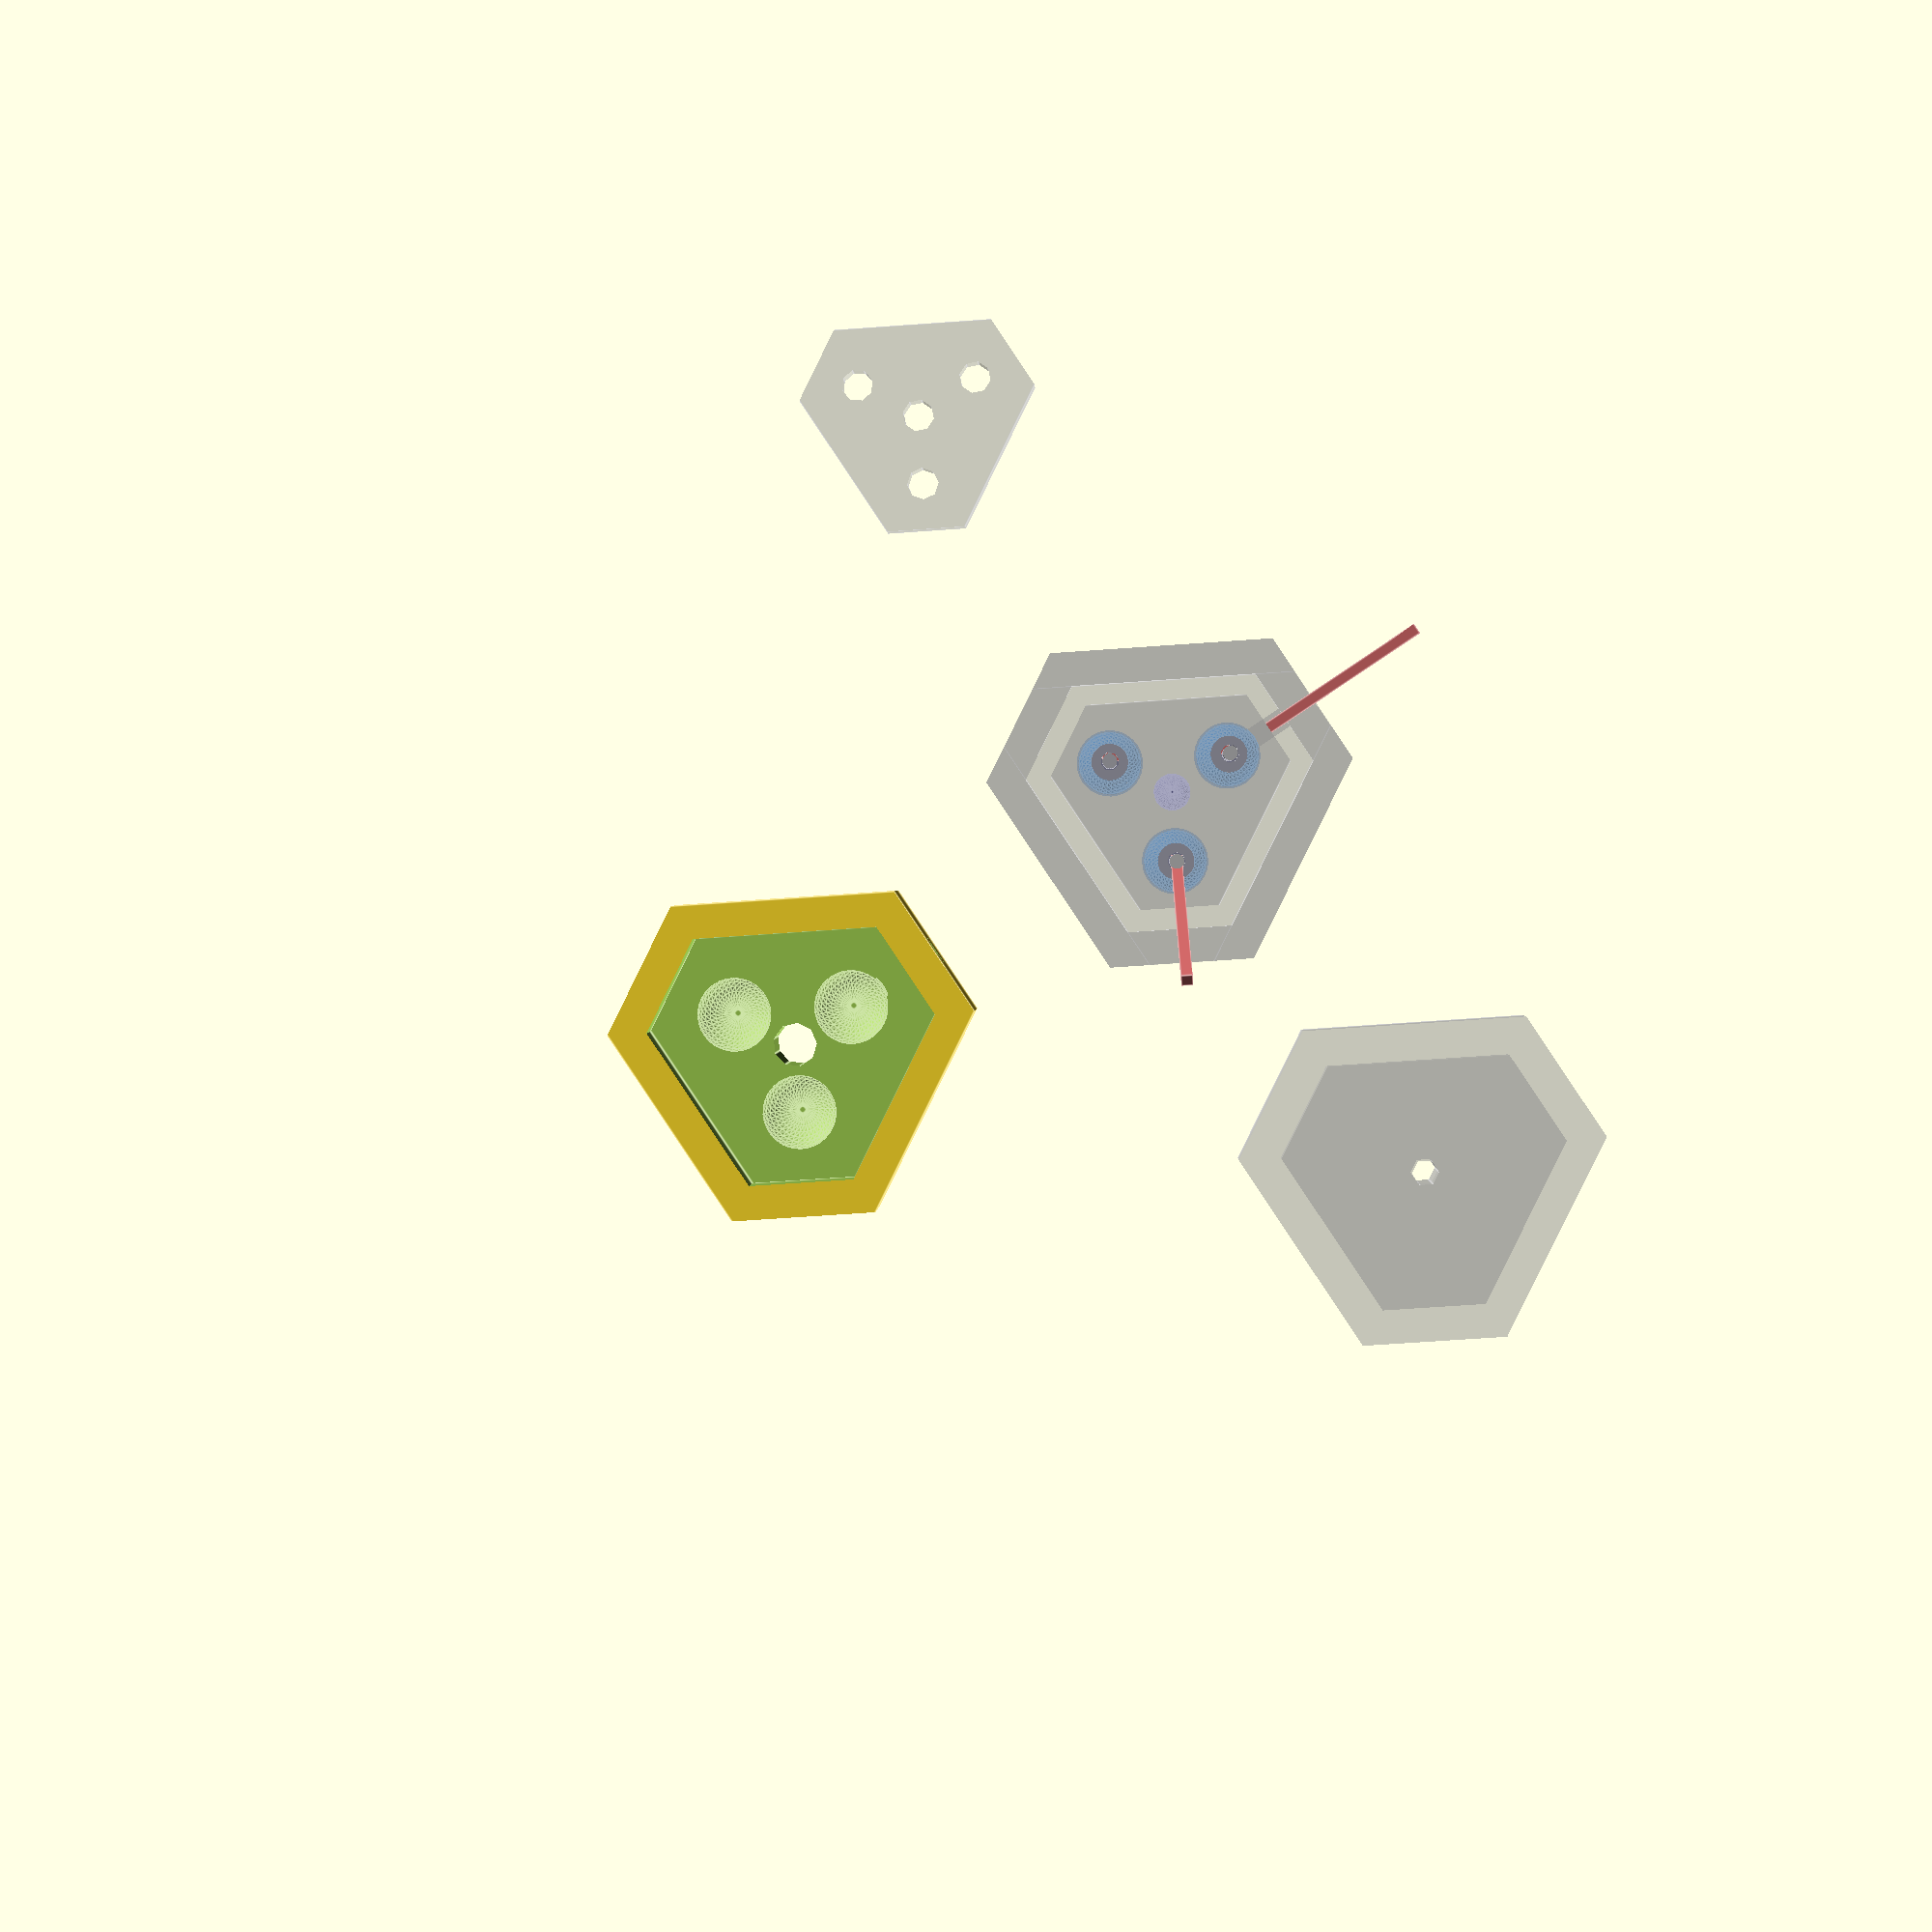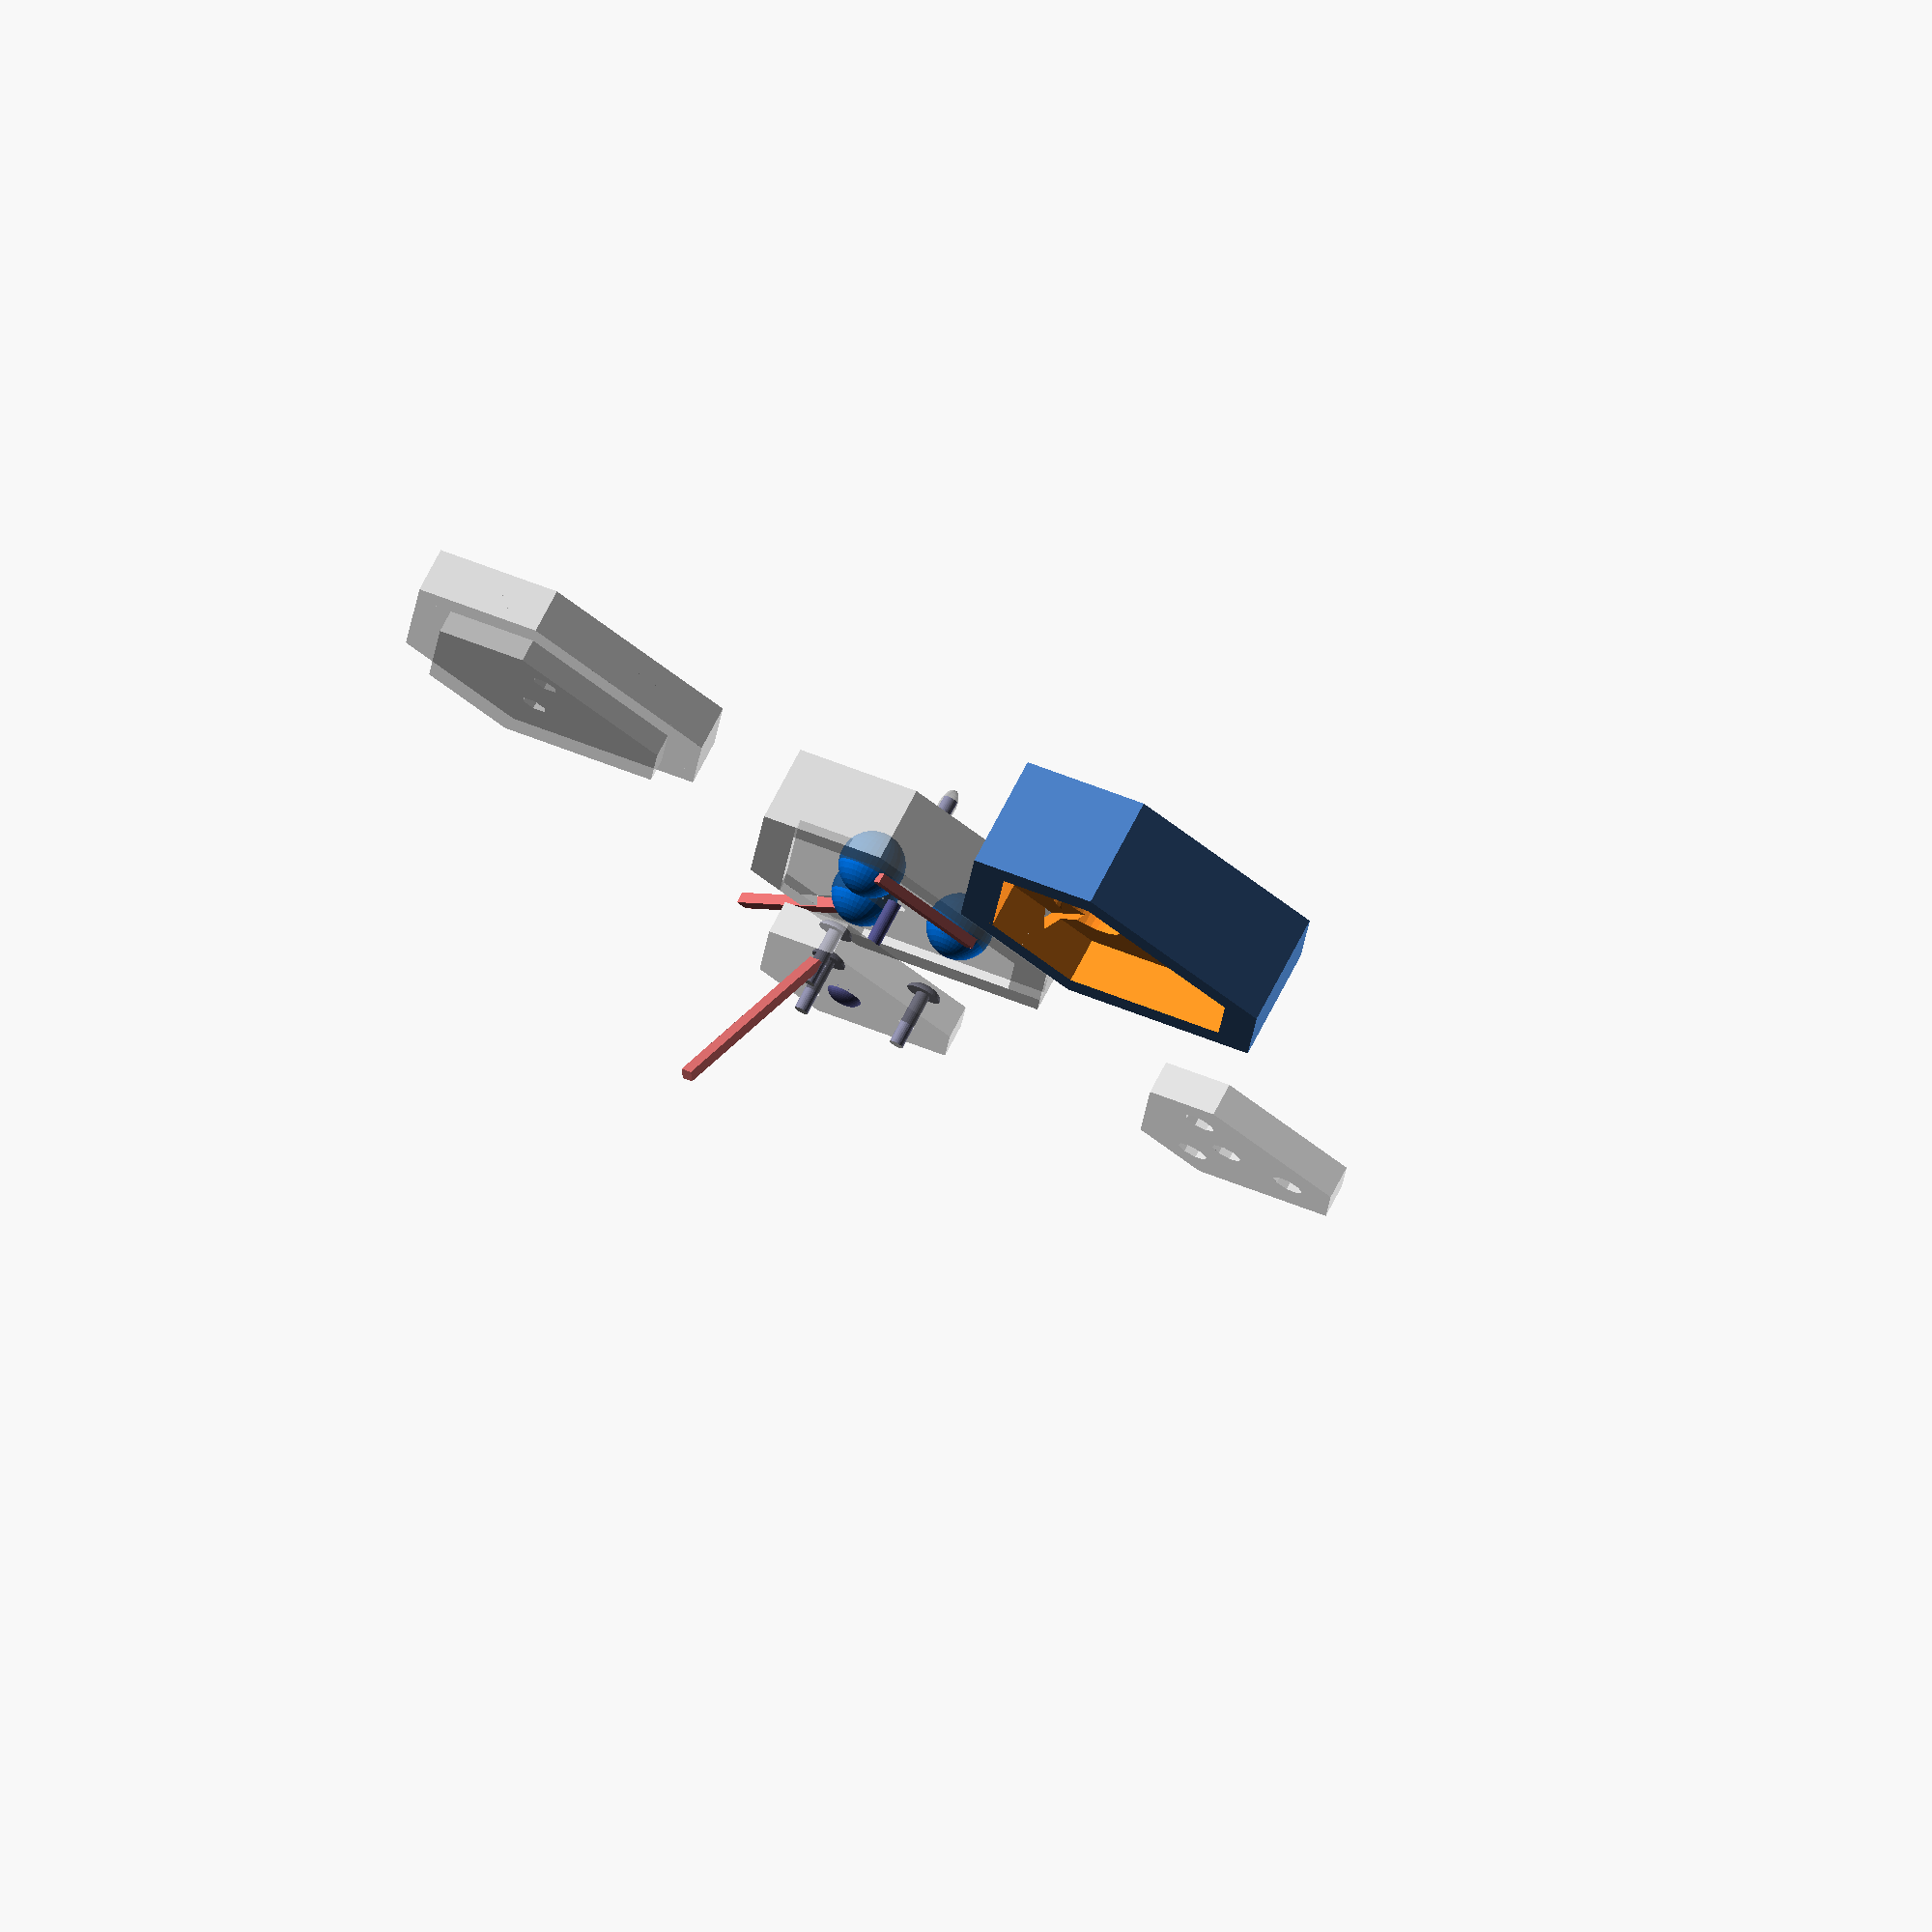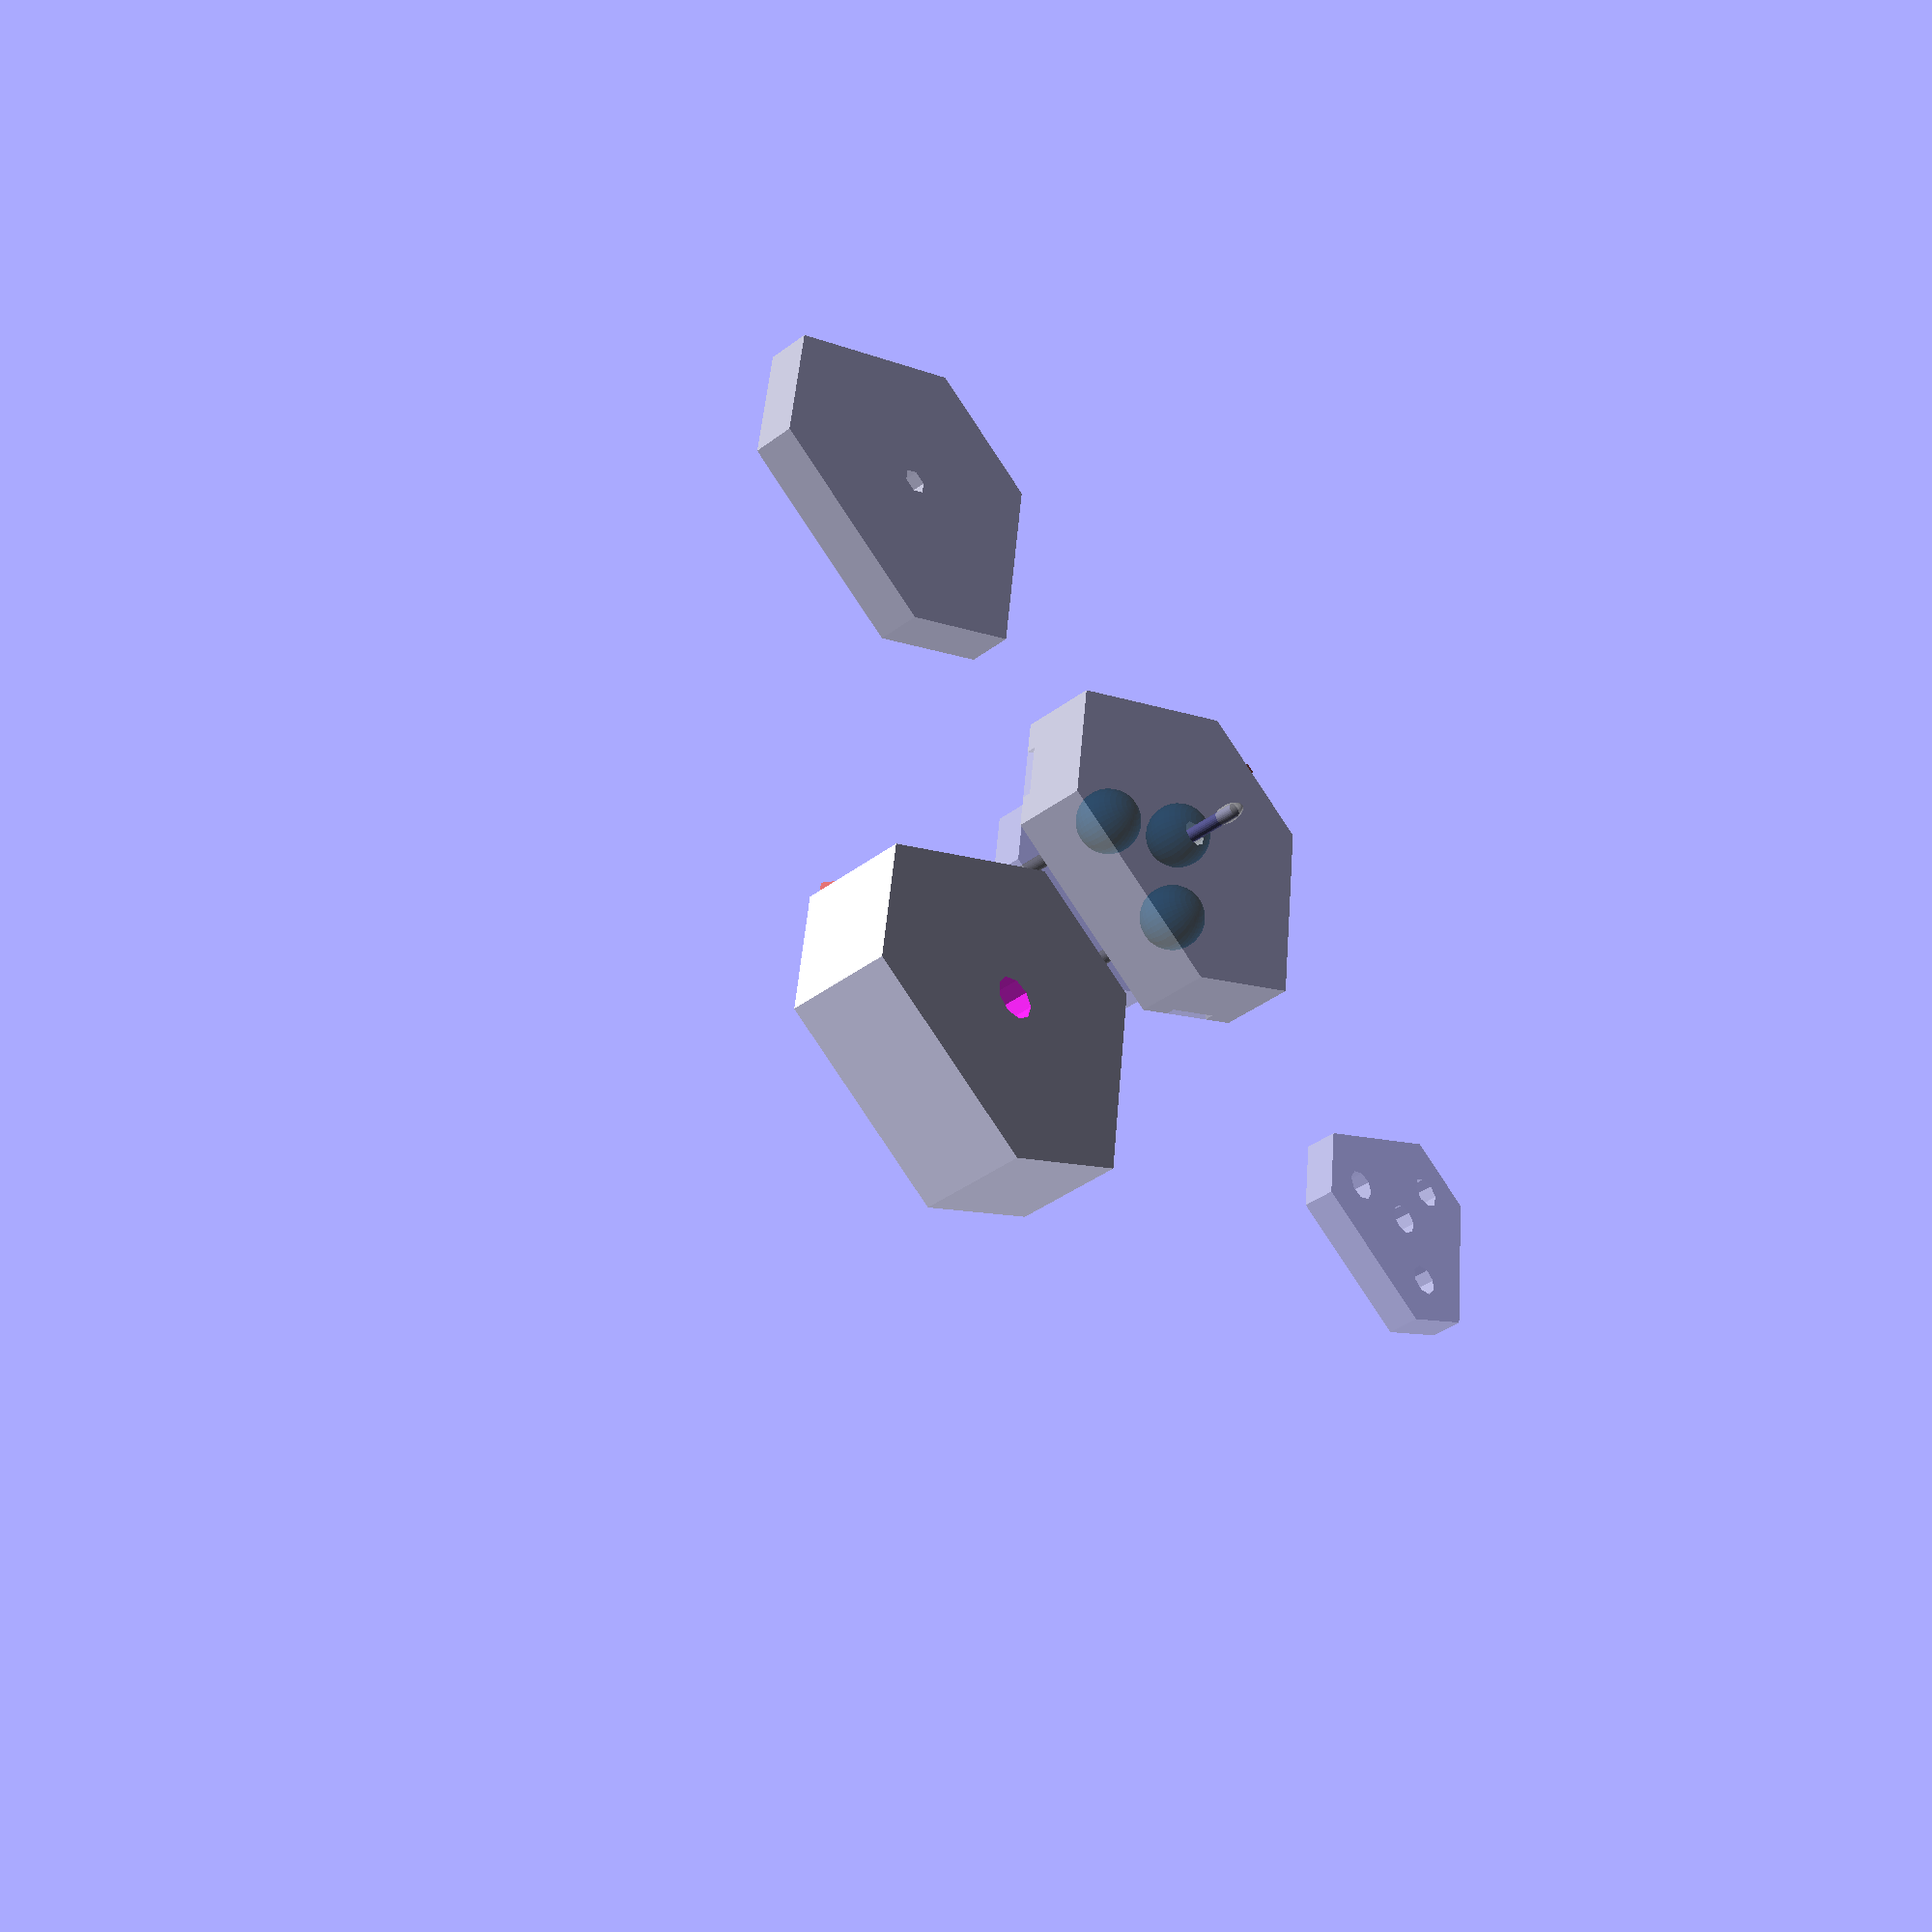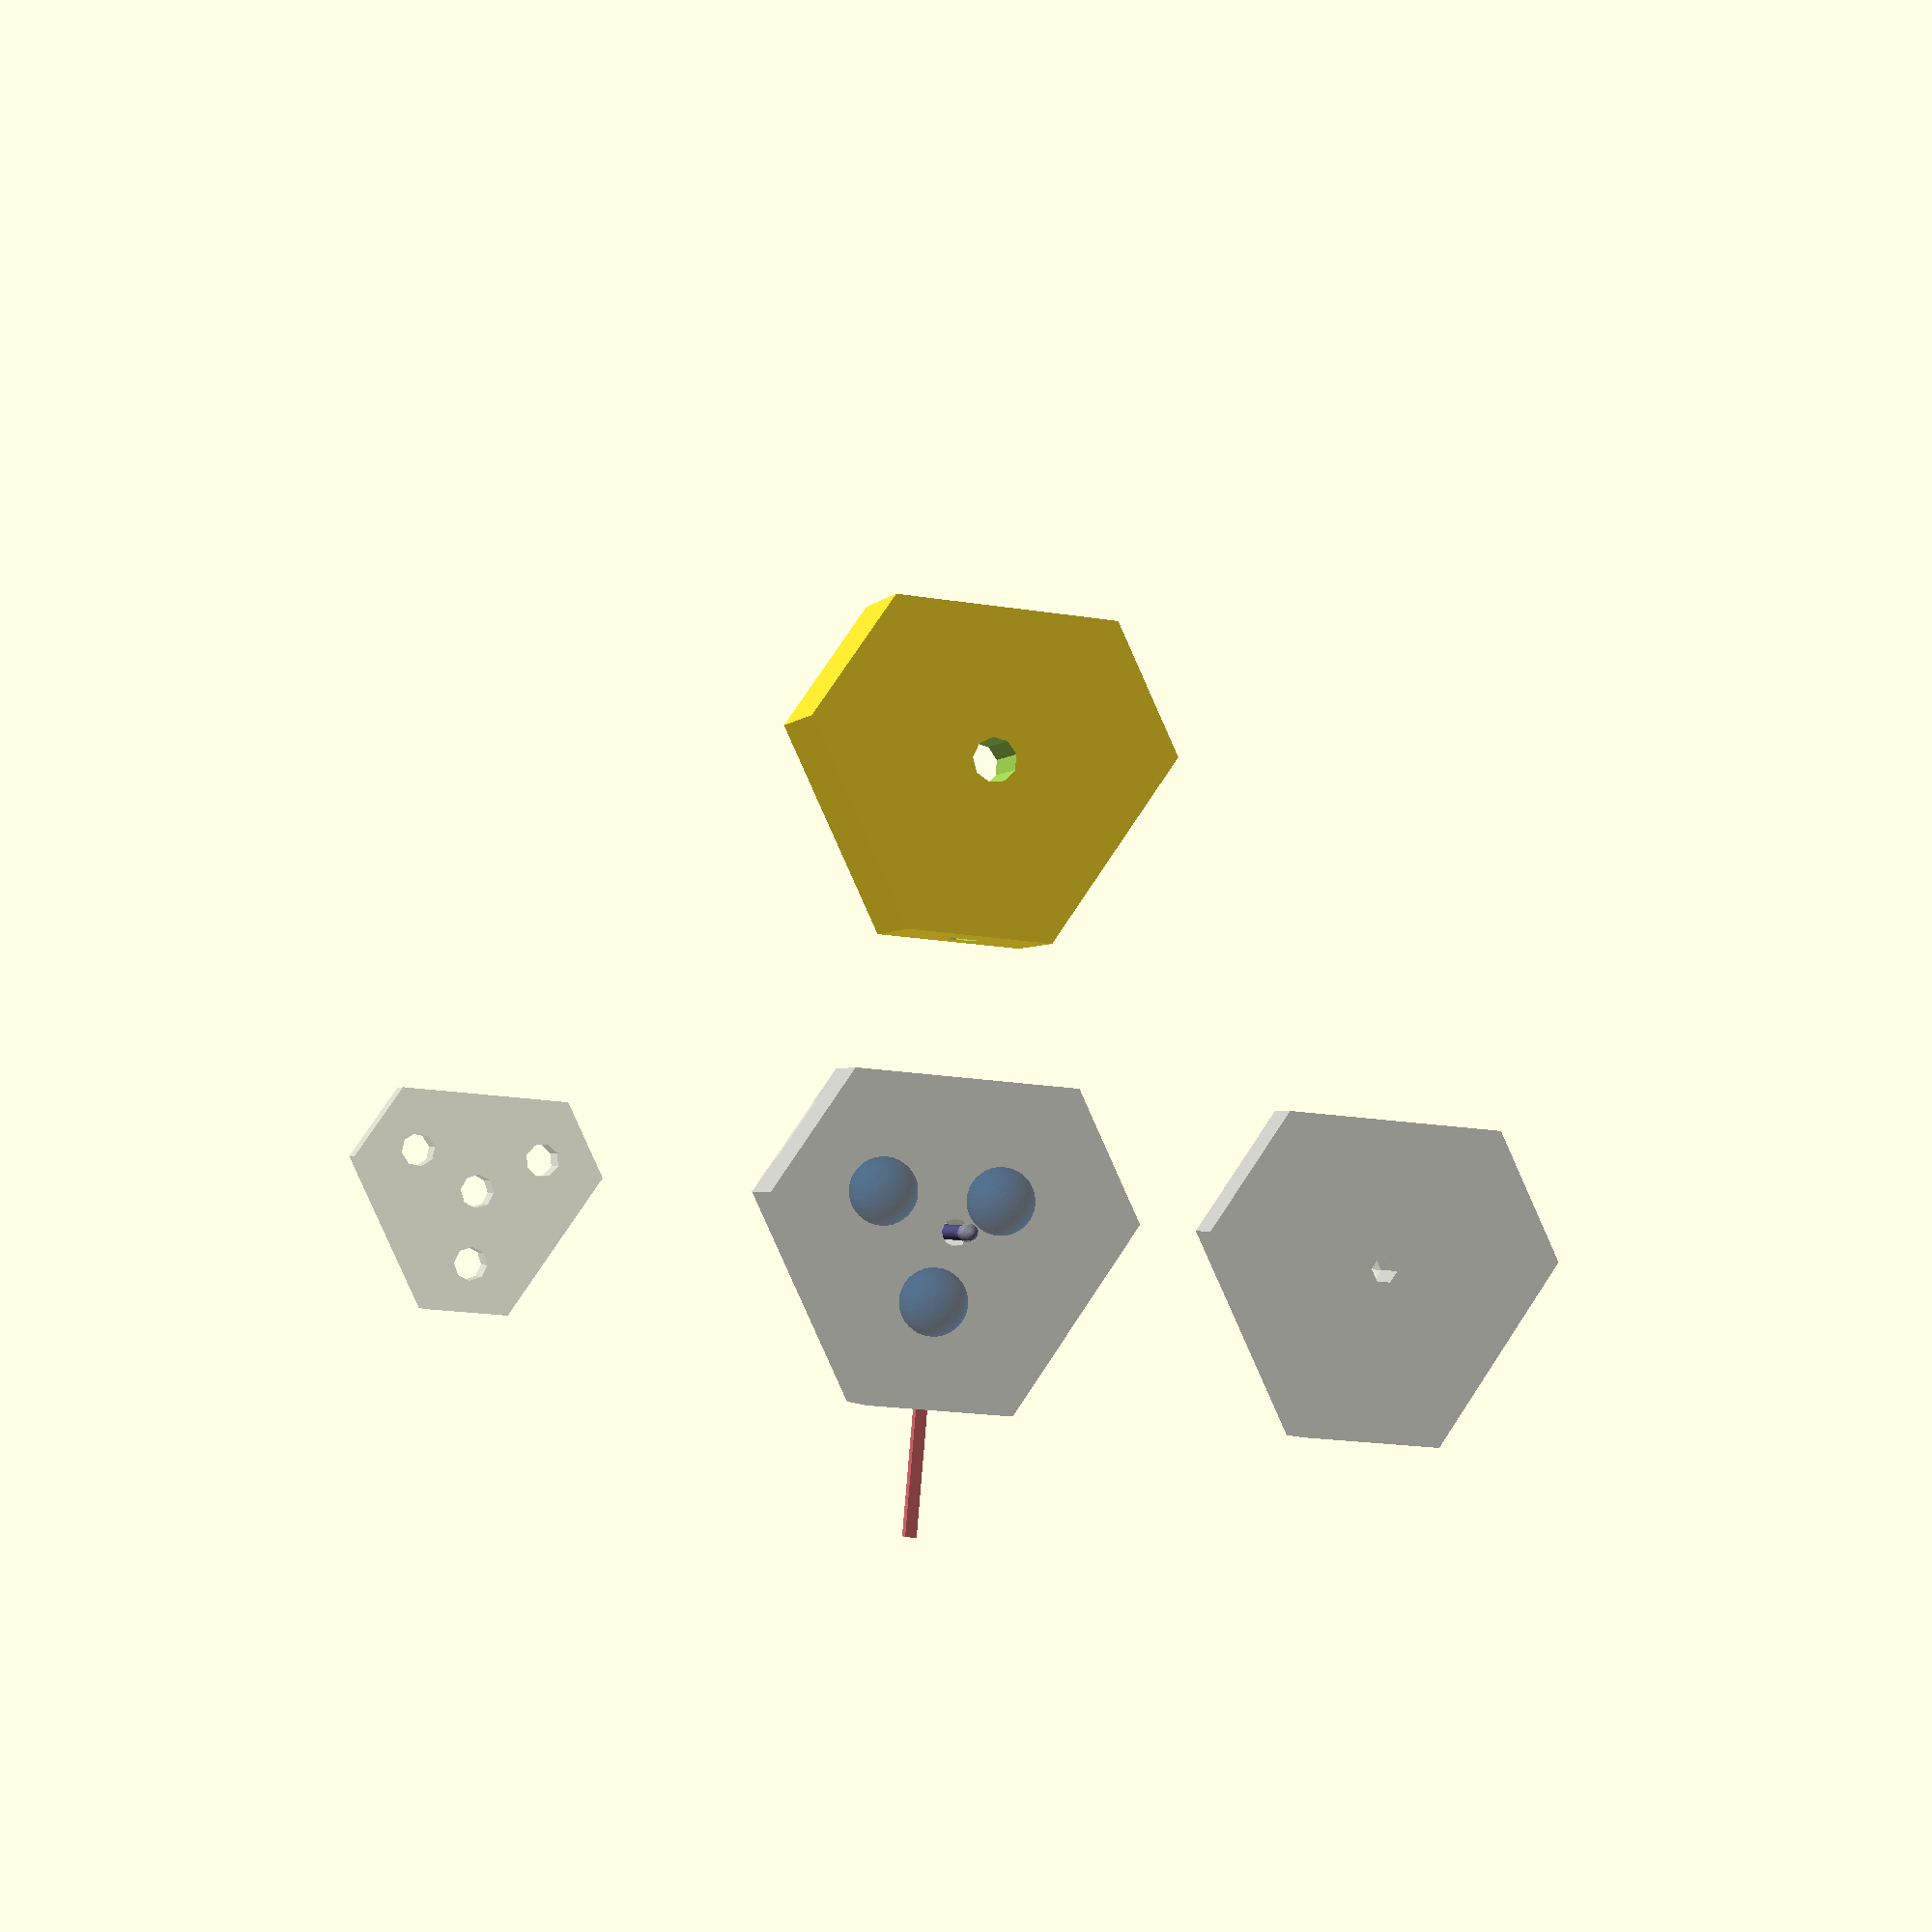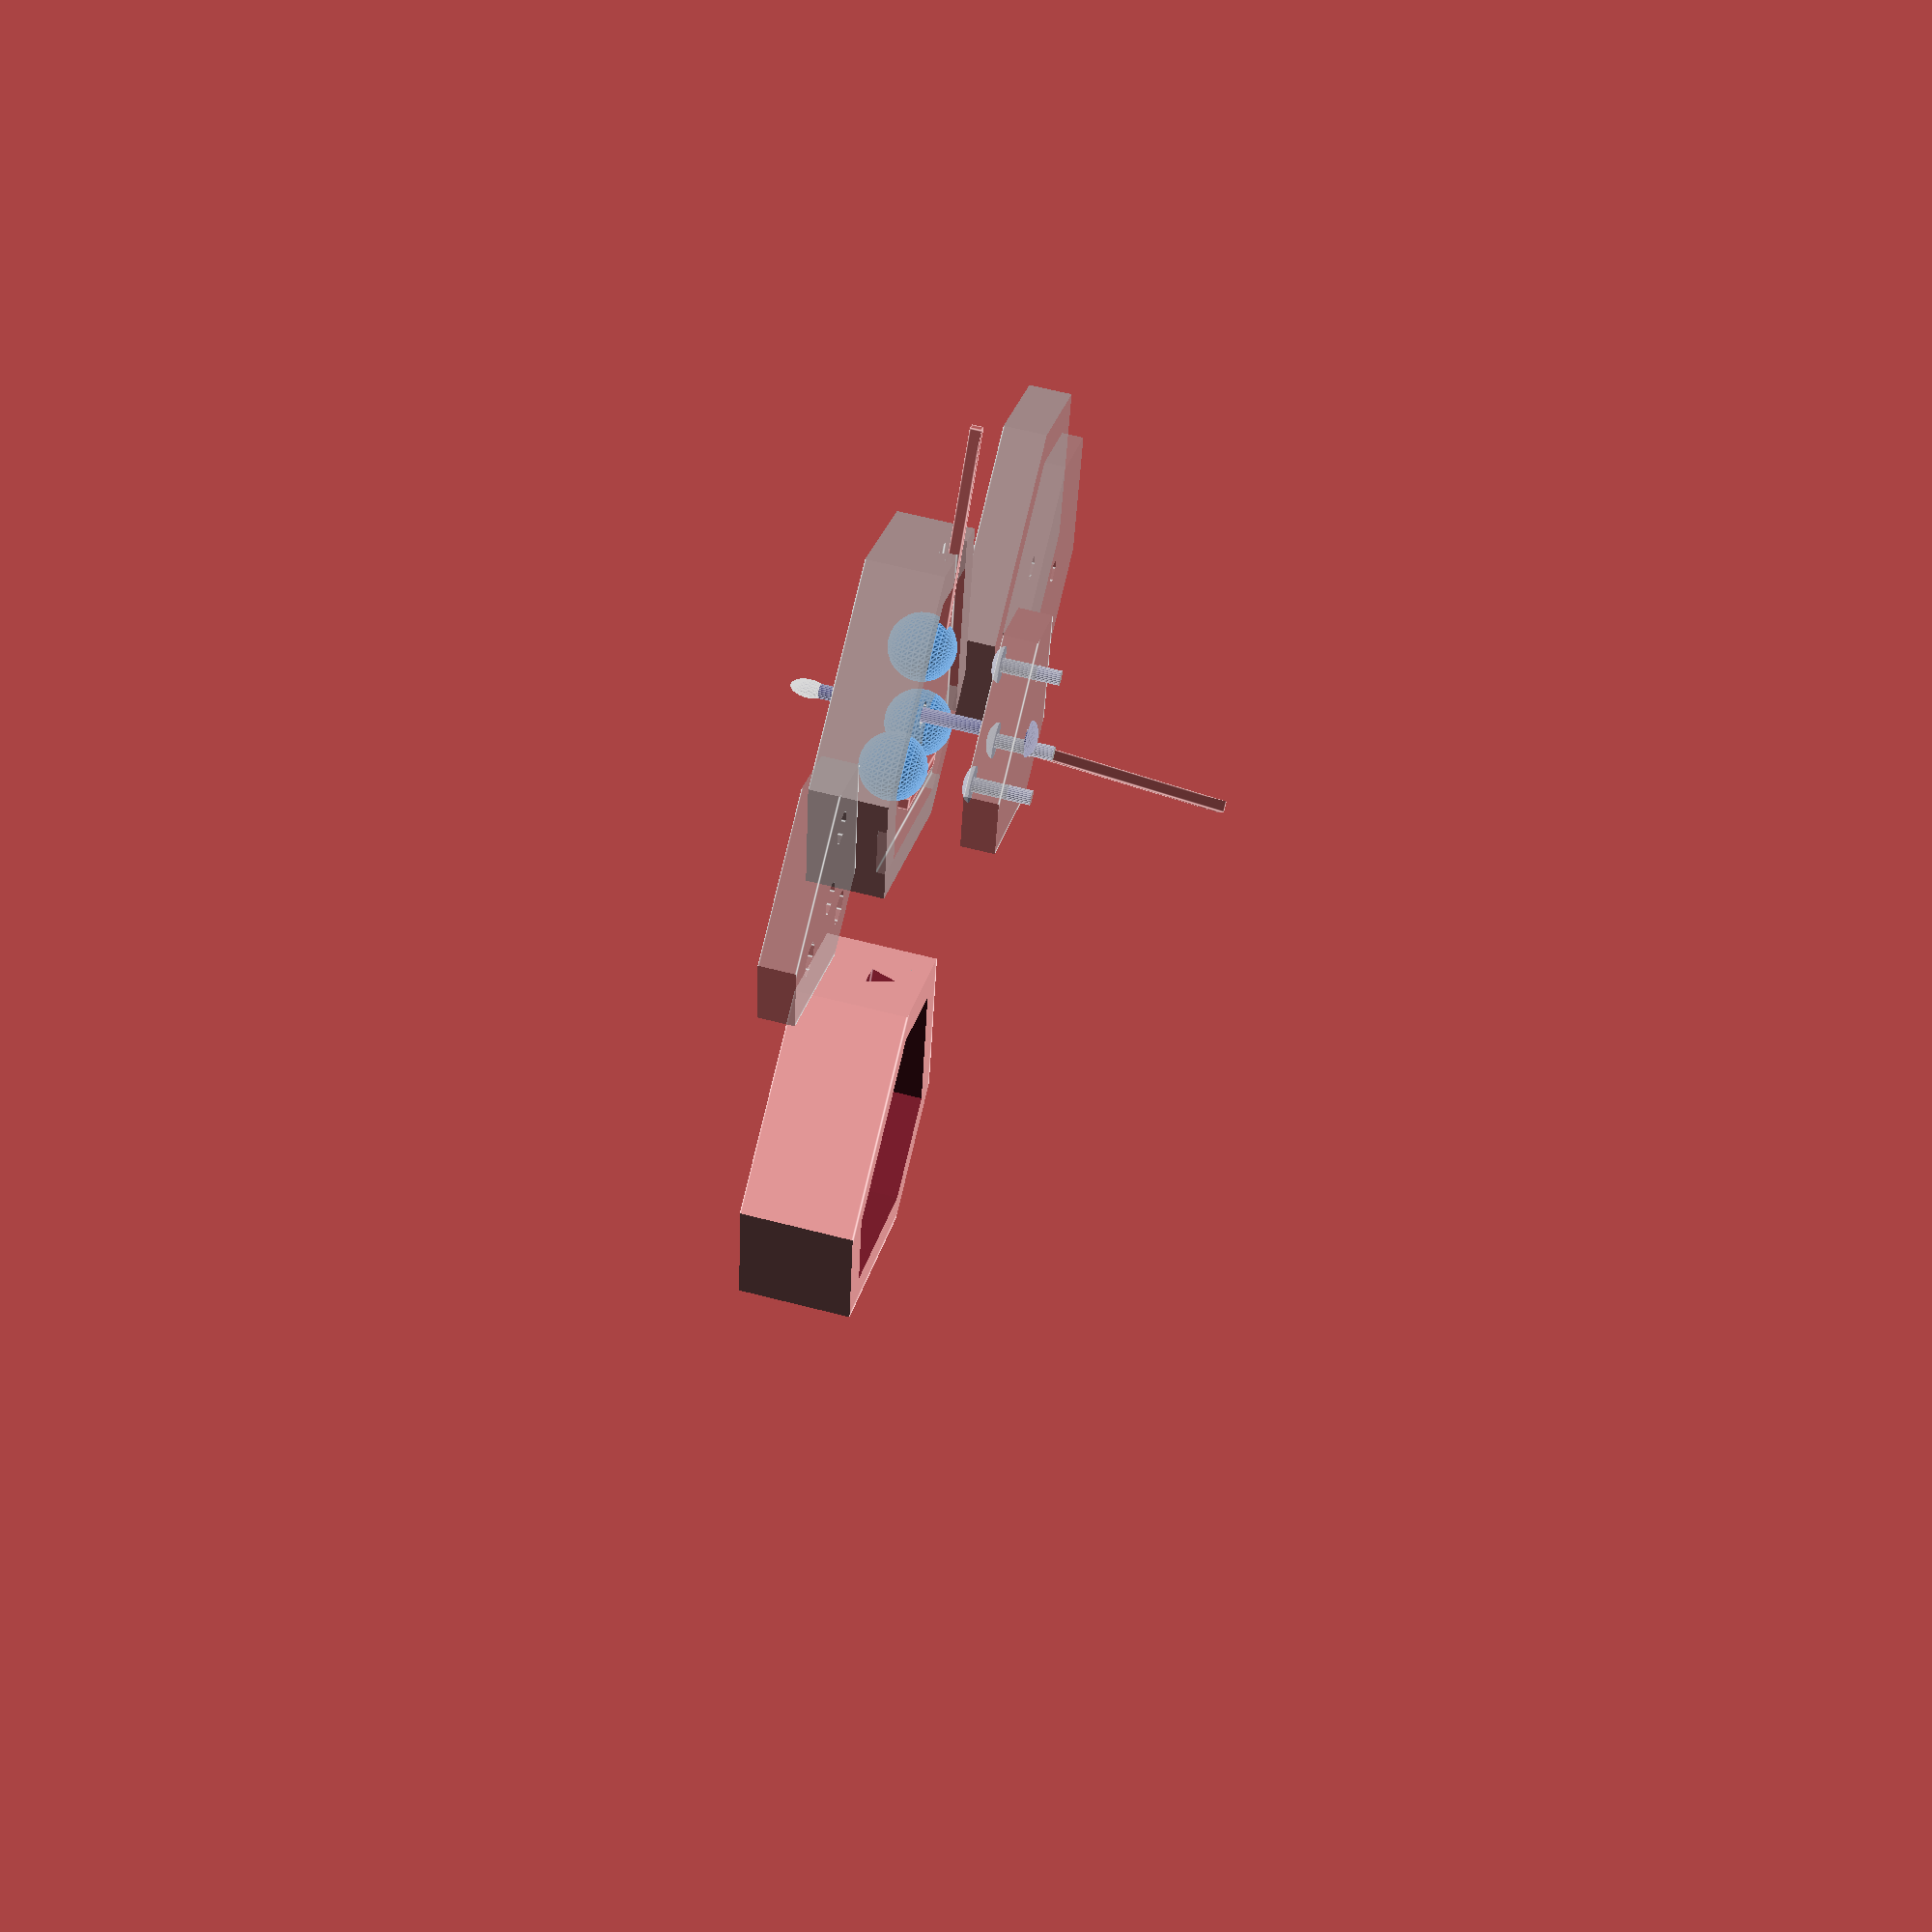
<openscad>
// sketch for low-impact surface probe switch
// Aaron Birenboim   06sep14

module magnetGroup(fuzz=0,disk=0) {
// not sure which orientation is better, try both?
diskMagnetRot = (disk>1)?[90,0,0]:[0,90,0];
 for(i=[-120,0,120]) rotate([0,0,i]) translate([0,-3,-0.5])
   if (disk) rotate(diskMagnetRot)
     cylinder(h=1+fuzz*1.3,r=1.5+fuzz,$fn=36,center=true);
   else
     sphere(2.94/2+fuzz,$fn=36);   // 3mm bucky balls
}

module magnetMount(notional=false,disk=false,fuzz=0) {
  // magnets for contacts and alignment
  if (notional) color([0,0.4,0.8]) magnetGroup(disk=disk);

  // magnet base
  difference() {
      translate([0,0,-3]) triPlate(3+7-5,13,15);
      triPlate(10,10,12);

    // skip this for actual printed model... 
    //   this is just to see insides easier for display
    if (notional)
      translate([0,0,0.4]) cylinder(r=10,h=10,$fn=6);
    else // hollow out for magnet spheres
      magnetGroup(disk=disk,fuzz=fuzz);

    translate([0,0,-4]) cylinder(r=.6+fuzz*1.5,h=5,$fn=9);

    // drill hole for magnet contact wire
    translate([0,-3.3,0]) rotate([90,0,0])
      rotate([0,0,-30]) cylinder(r=0.8,h=6,$fn=3);

  }
}

module pinHead() {
    union() {  // head
      intersection() {
        translate([0,0,-1]) cube([2,2,2],center=true);
        scale([0.8,0.8,0.4]) sphere(1,$fn=36);
      }

    translate([0,0,-0.05]) cylinder(r=.32,h=10,$fn=24); // shaft
  }
}

module probeMount(notional=false,fuzz=0) {
  intersection() {  // main probe mount plate
    translate([0,0,1]) cube([15,15,3],center=true);  // cut off pin shafts above

    union() {
      if (notional) for(i=[-120,0,120]) rotate([0,0,i])
        translate([0,-3,-.05]) color([.5,.5,.6]) pinHead();

      difference() {
        triPlate(1.5);  // main plate, fiberglass plastic, like PCB

        for(i=[-120,0,120]) rotate([0,0,i])  // pin holes
          translate([0,-3,-1]) cylinder(r=0.4+fuzz,h=5,$fn=8);
        translate([0,0,-1]) cylinder(r=0.4+fuzz,h=5,$fn=8);
      }
    }
  }

  if (notional) { // show probe pin for notional drawing
    translate([0,0,1.6])mirror([0,0,1]) color([.3,.3,.5]) pinHead();  // main probe
    translate([0,0,-8]) scale([1,1,2]) sphere(0.4,$fn=36);
  }
}

module triPlate(h=2,r1=8,r2=10) {
  rotate([0,0,30]) intersection() {
    cylinder(r=r1,h=h,$fn=3);
    translate([0,0,-0.1]) rotate([0,0,60]) cylinder(r=r2,h=h+0.2,$fn=3);
  }
}

%if(1) { // show assembled notional view
  /////////// main, in-place view
  magnetMount(1,disk=0);
  translate ([0,0,3]) probeMount(1);

  // case can be 3D printed or machined
  if(0) %translate([0,0,-4]) difference() {
    cylinder(r=7,h=10,$fn=60);
    translate([0,0,2]) cylinder(r=5.5,h=9,$fn=60);
  }

  color([.8,.4,.4]) { // wires
    translate([0,-8,0.2]) cube([0.5,10,0.5],center=true);
    rotate([60,0,60]) translate([0,10,-0.5]) cube([0.5,10,0.5],center=true);
    translate([0,-3,3.5]) rotate([0,0,-30]) cube([0.5,5.5,0.5]);
    translate([0,3,0.2]) cube([5.5,0.5,0.5],center=true);
  }
} // end of assembly view

// parts to be fabricated
translate([0,20, 0])
  magnetMount(fuzz=0.25,disk=0);
// magnetMount(fuzz=0.35,disk=2);

%translate([20,0,-1]) probeMount(fuzz=0.3);
%translate([-20,0,-1]) { // cap
  difference() {
    triPlate(3,13,15);

    translate([0,0,2]) difference() {
      cylinder(r=12,h=4,$fn=6);
      translate([0,0,-1]) triPlate(6,10-0.2,12-0.2);
    }
    translate([0,0,-1]) cylinder(r=0.6,h=6,$fn=6); // pass-trough for probe plate contact
  }
}

</openscad>
<views>
elev=178.6 azim=56.2 roll=178.3 proj=p view=edges
elev=105.5 azim=213.9 roll=152.4 proj=o view=solid
elev=38.3 azim=143.4 roll=133.6 proj=p view=wireframe
elev=2.3 azim=355.0 roll=164.3 proj=p view=solid
elev=115.9 azim=39.4 roll=255.4 proj=p view=edges
</views>
